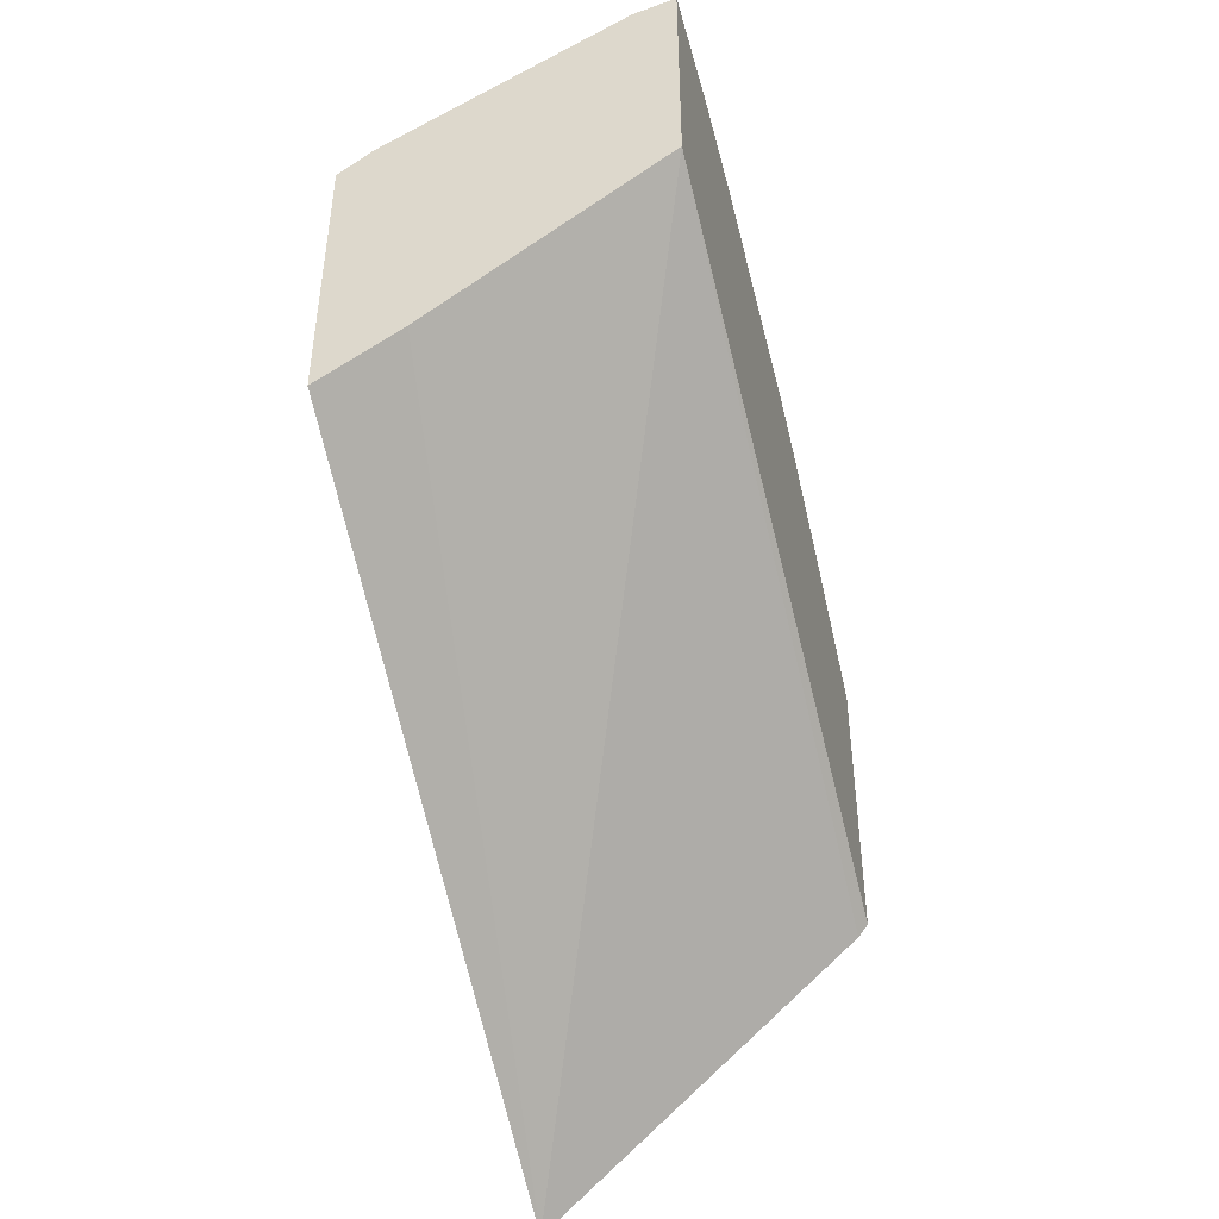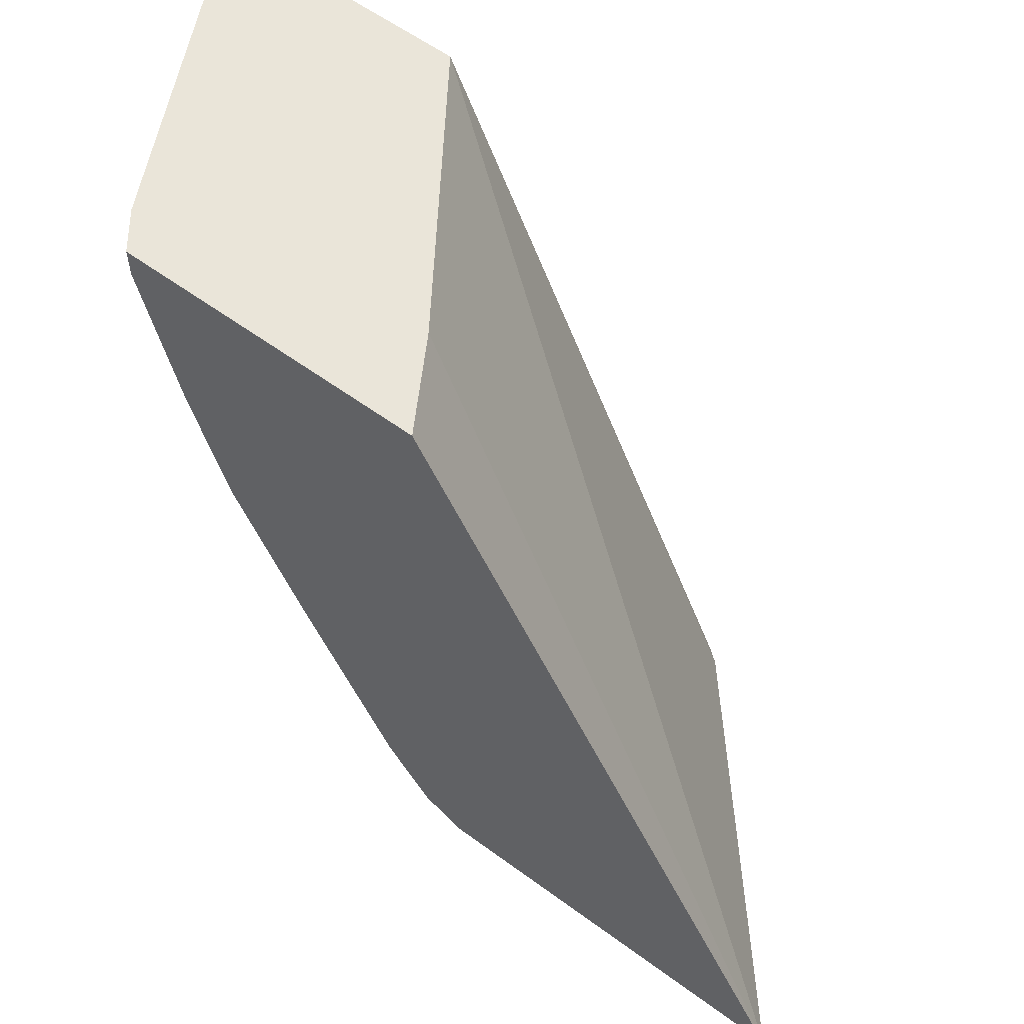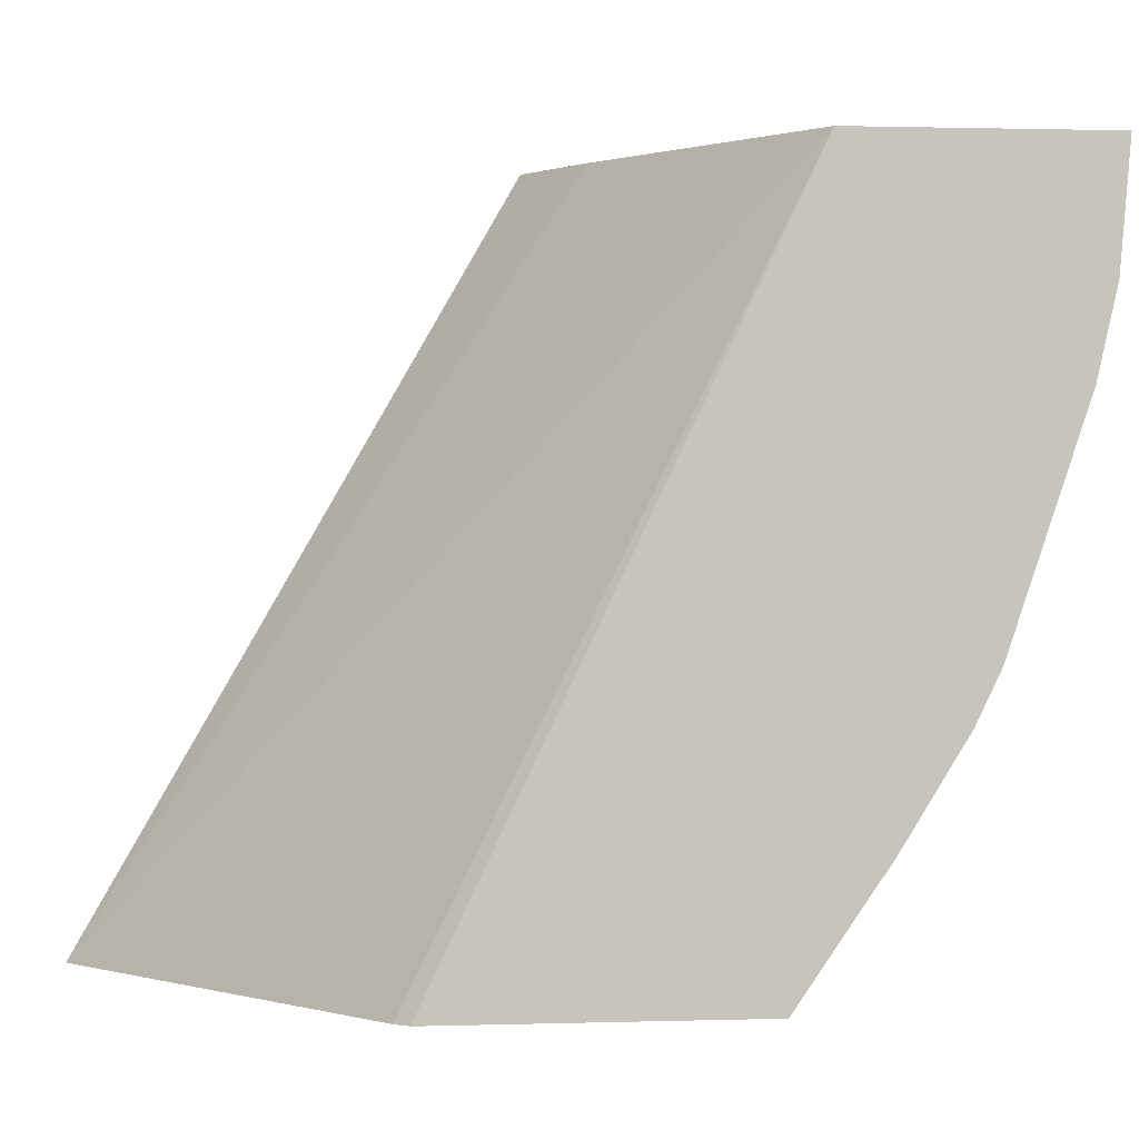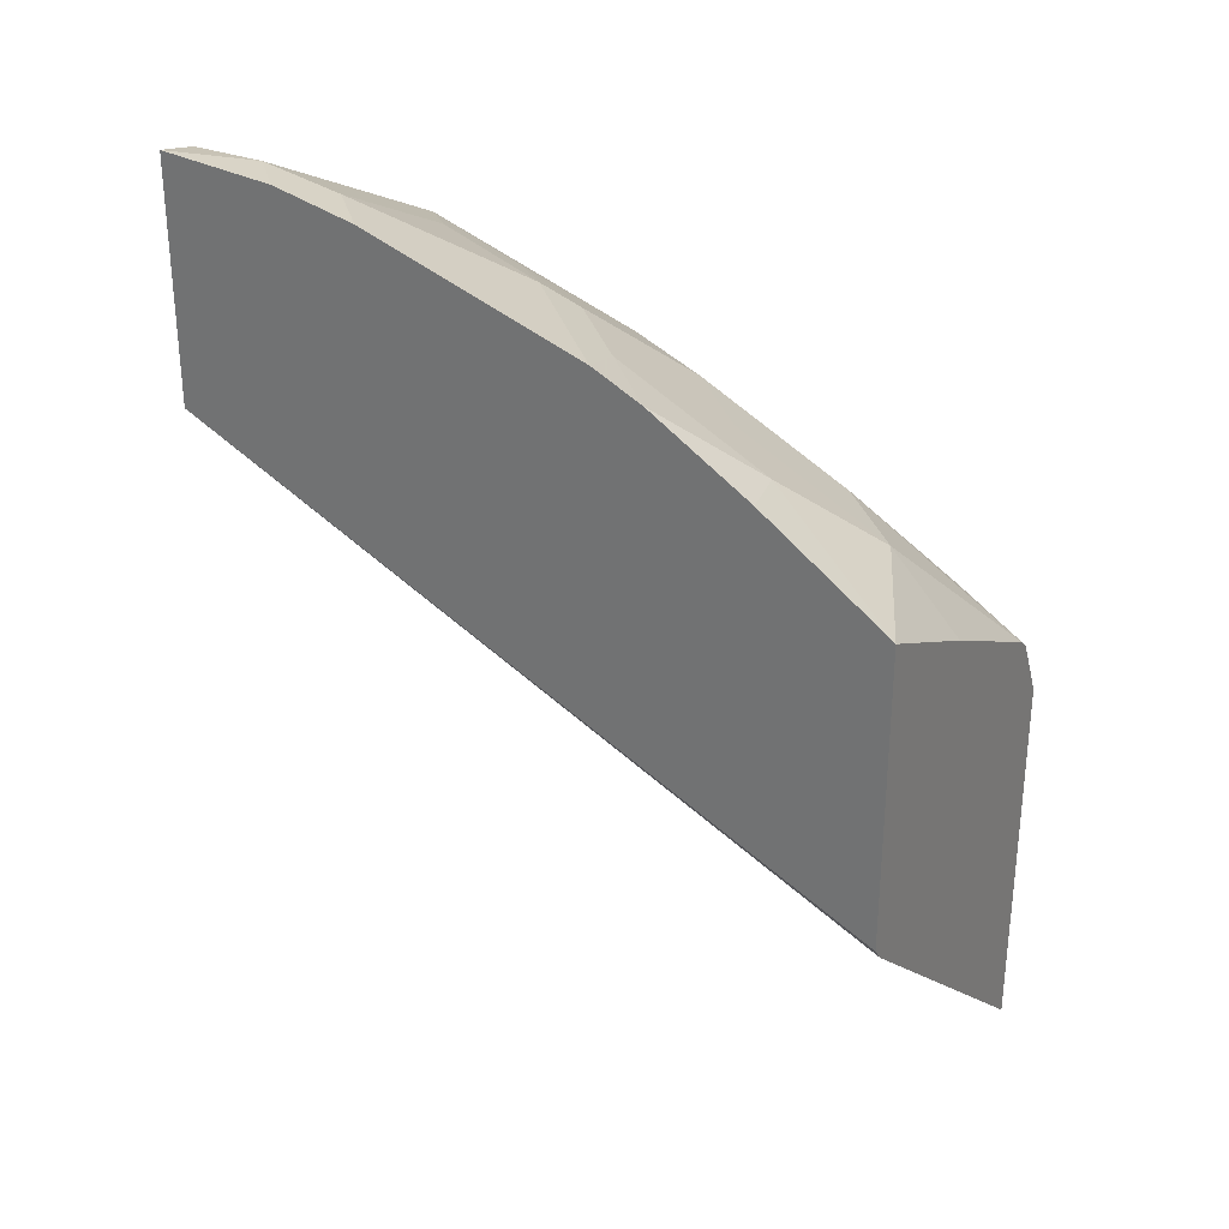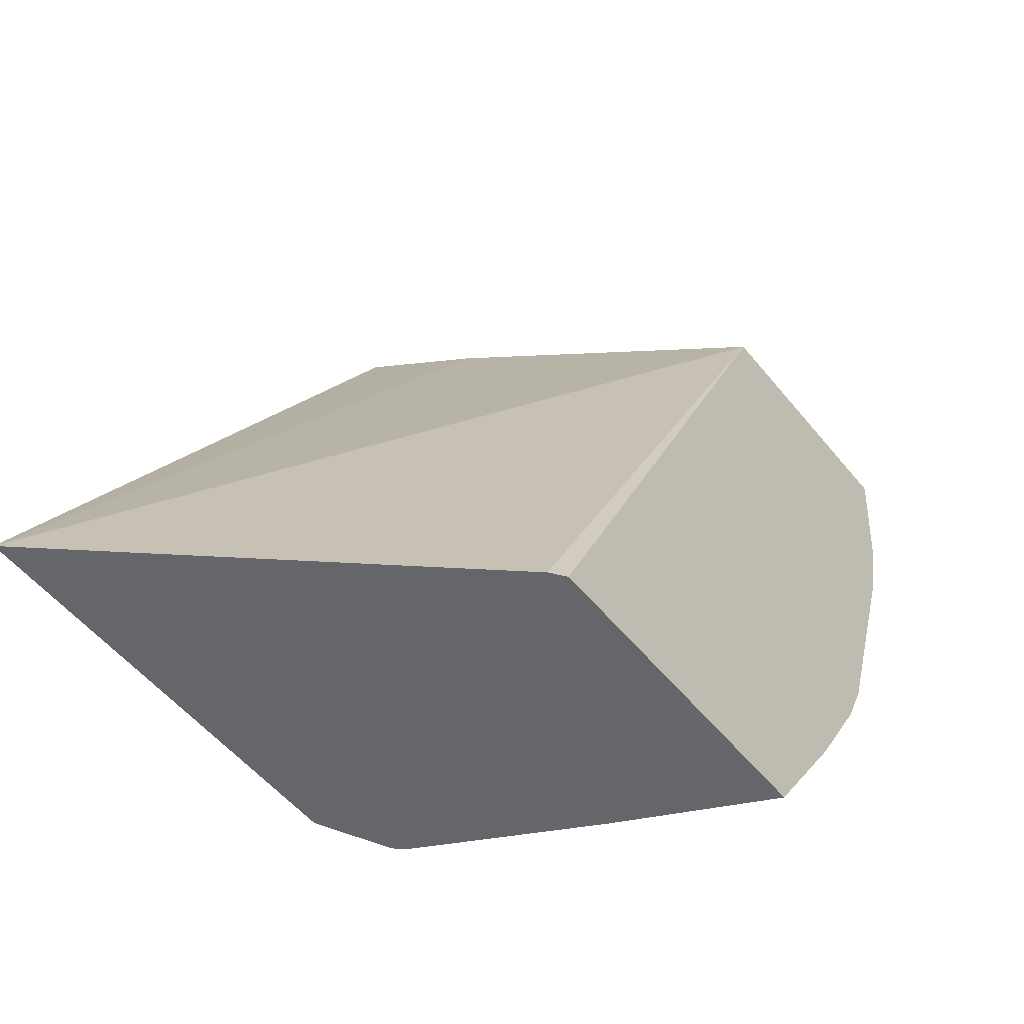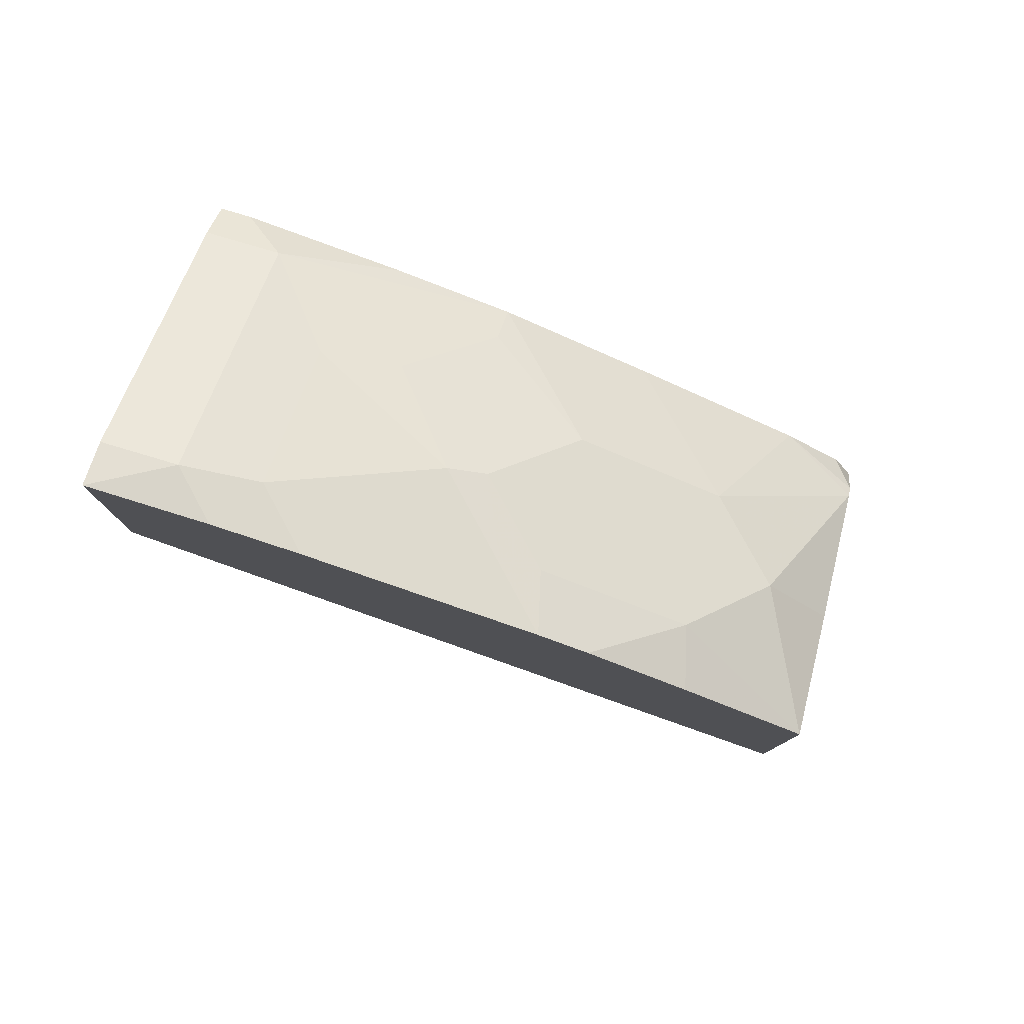
<metadata>
{"format":"obj","ext":"obj","renderer":"f3d","projection":"perspective","resolution":1024,"background":"white","views":[{"elev":-44.4,"azim":-164.4,"up":"+Z"},{"elev":58.4,"azim":127.2,"up":"+Y"},{"elev":1.2,"azim":-96.2,"up":"+Y"},{"elev":29.7,"azim":-59.3,"up":"+Z"},{"elev":-51.9,"azim":-142.5,"up":"+Y"},{"elev":79.4,"azim":-73.4,"up":"+Z"}]}
</metadata>
<code>
v 0.4114 -0.4187 0.4877
v 0.4114 -0.7468 0.2986
v 0.3716 -0.4187 0.5115
v 0.4114 -0.4187 0.6271
v 0.2633 -0.7468 0.4275
v 0.2585 -0.4187 0.5895
v 0.4114 -0.7468 0.4734
v 0.3951 -0.4187 0.6391
v 0.4114 -0.4327 0.6271
v 0.2585 -0.7468 0.4338
v 0.2585 -0.4187 0.7017
v 0.4114 -0.7367 0.4927
v 0.3963 -0.7468 0.5027
v 0.3949 -0.4187 0.6392
v 0.3951 -0.4532 0.6391
v 0.4114 -0.4881 0.6136
v 0.2585 -0.7468 0.5731
v 0.2585 -0.4736 0.6973
v 0.2789 -0.4532 0.6973
v 0.2789 -0.4187 0.6973
v 0.4114 -0.7086 0.5142
v 0.3915 -0.7468 0.5069
v 0.3719 -0.4187 0.6508
v 0.3719 -0.4532 0.6508
v 0.3602 -0.523 0.6391
v 0.3951 -0.5578 0.6043
v 0.4114 -0.5578 0.5923
v 0.4114 -0.504 0.6096
v 0.353 -0.4881 0.6537
v 0.3181 -0.5578 0.6537
v 0.3211 -0.7468 0.5431
v 0.3225 -0.7147 0.5752
v 0.2876 -0.6798 0.6101
v 0.2585 -0.6874 0.6137
v 0.2585 -0.5129 0.6885
v 0.2833 -0.4881 0.6885
v 0.4114 -0.6275 0.5574
v 0.3573 -0.6798 0.5752
v 0.3225 -0.5753 0.6449
v 0.3573 -0.6101 0.6101
v 0.2833 -0.5927 0.6537
v 0.3225 -0.6449 0.6101
v 0.2876 -0.6101 0.6449
v 0.2585 -0.6404 0.6426
v 0.2585 -0.6174 0.6537
f 22 38 32
f 18 36 19
f 22 32 31
f 21 38 22
f 21 37 38
f 19 23 20
f 19 24 23
f 19 36 24
f 18 35 36
f 15 28 16
f 17 32 33
f 17 31 32
f 15 30 25
f 15 29 30
f 15 24 29
f 15 27 28
f 24 36 29
f 15 26 27
f 17 33 34
f 25 30 39
f 35 41 36
f 26 39 40
f 15 25 26
f 43 45 44
f 41 45 43
f 39 42 40
f 39 41 43
f 35 45 41
f 33 44 34
f 33 43 44
f 33 39 43
f 33 42 39
f 32 42 33
f 32 40 42
f 32 38 40
f 30 36 41
f 30 41 39
f 29 36 30
f 27 40 38
f 27 38 37
f 26 40 27
f 25 39 26
f 14 24 15
f 6 35 18
f 13 21 22
f 2 5 6
f 1 7 2
f 1 12 7
f 1 21 12
f 1 37 21
f 1 27 37
f 1 28 27
f 1 16 28
f 2 6 3
f 1 4 9
f 1 14 8
f 1 23 14
f 1 20 23
f 1 11 20
f 1 6 11
f 1 3 6
f 1 2 3
f 14 23 24
f 1 8 4
f 2 7 13
f 1 9 16
f 2 22 31
f 12 21 13
f 2 13 22
f 11 19 20
f 11 18 19
f 9 15 16
f 8 14 15
f 7 12 13
f 6 45 35
f 6 44 45
f 6 18 11
f 6 34 44
f 6 17 34
f 6 10 17
f 5 10 6
f 4 15 9
f 4 8 15
f 2 10 5
f 2 17 10
f 2 31 17

</code>
